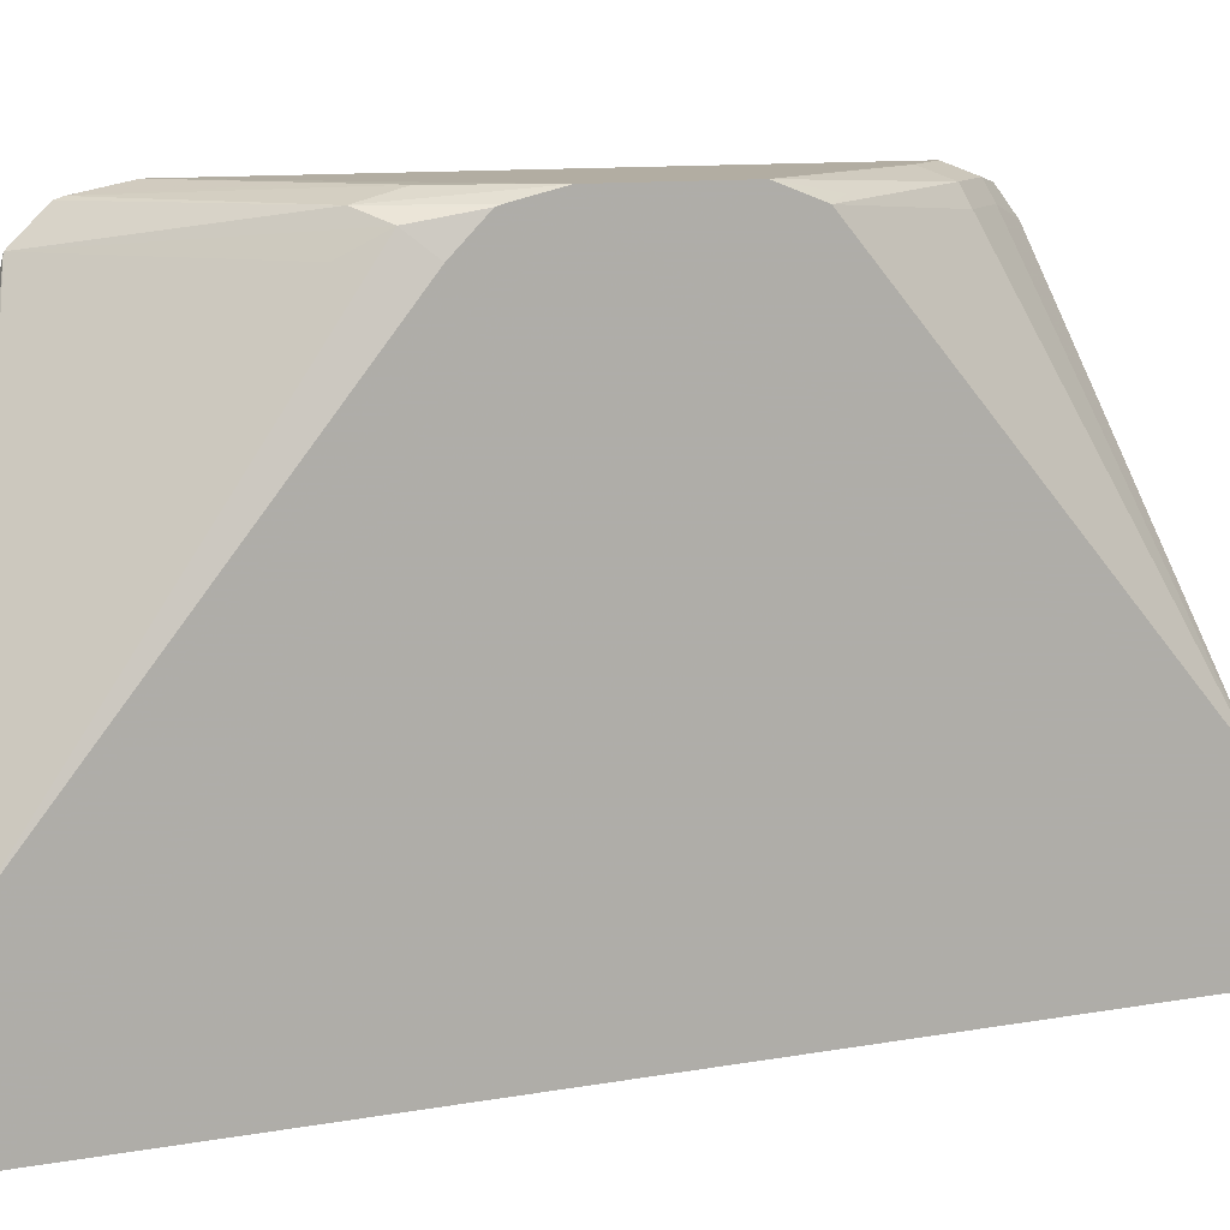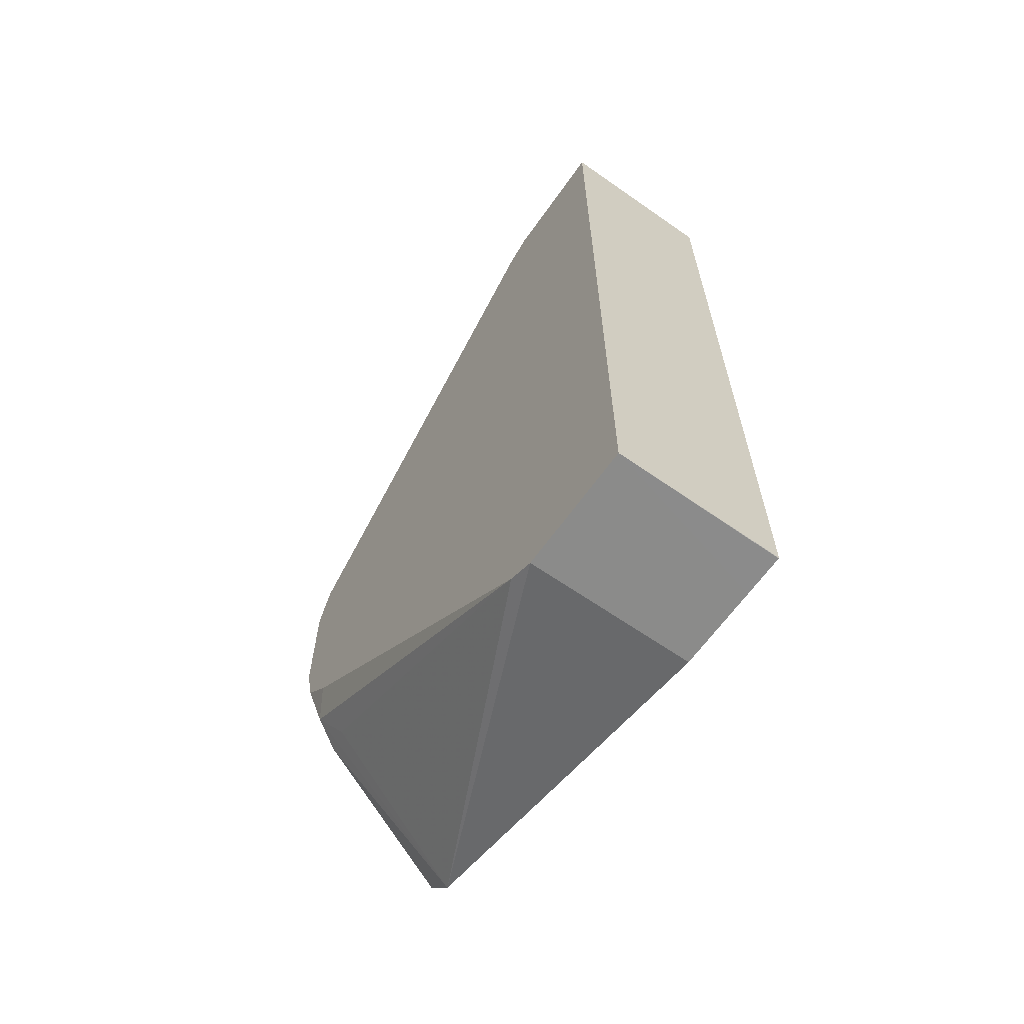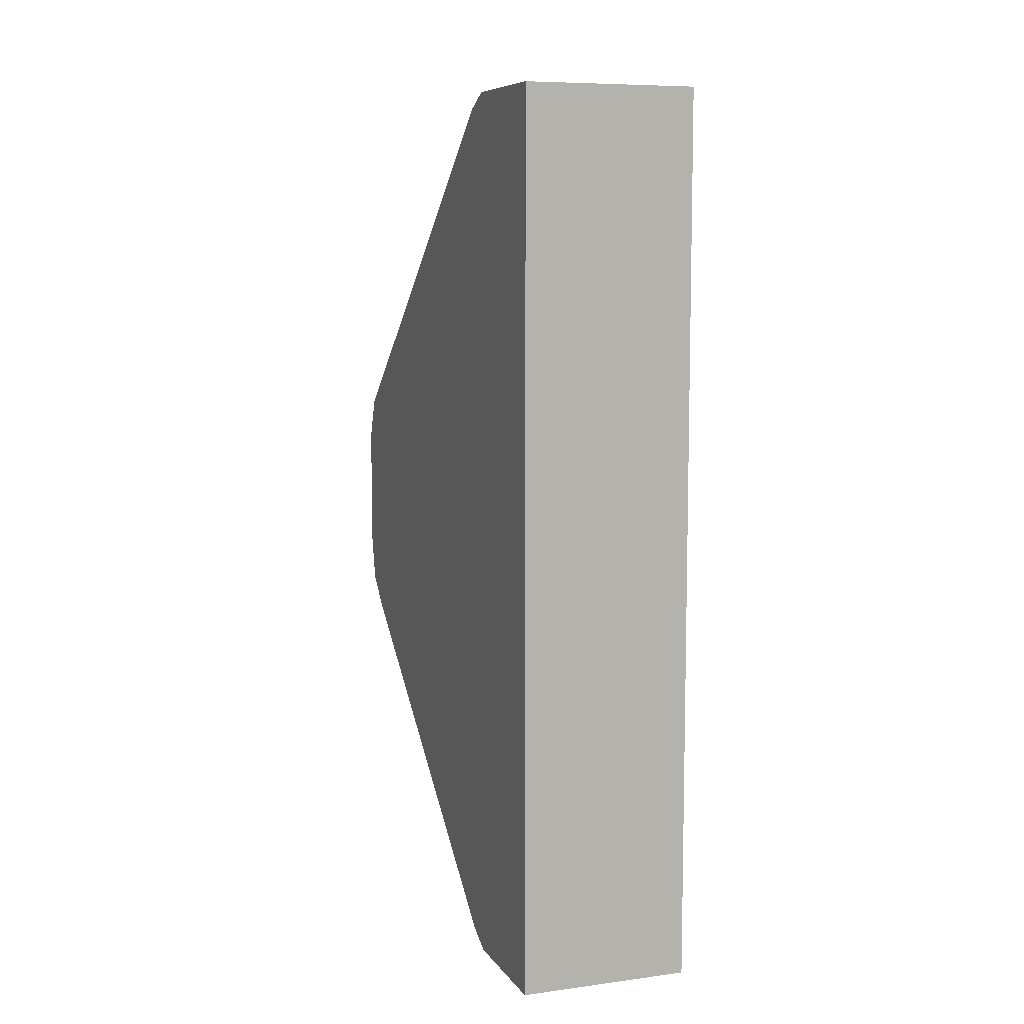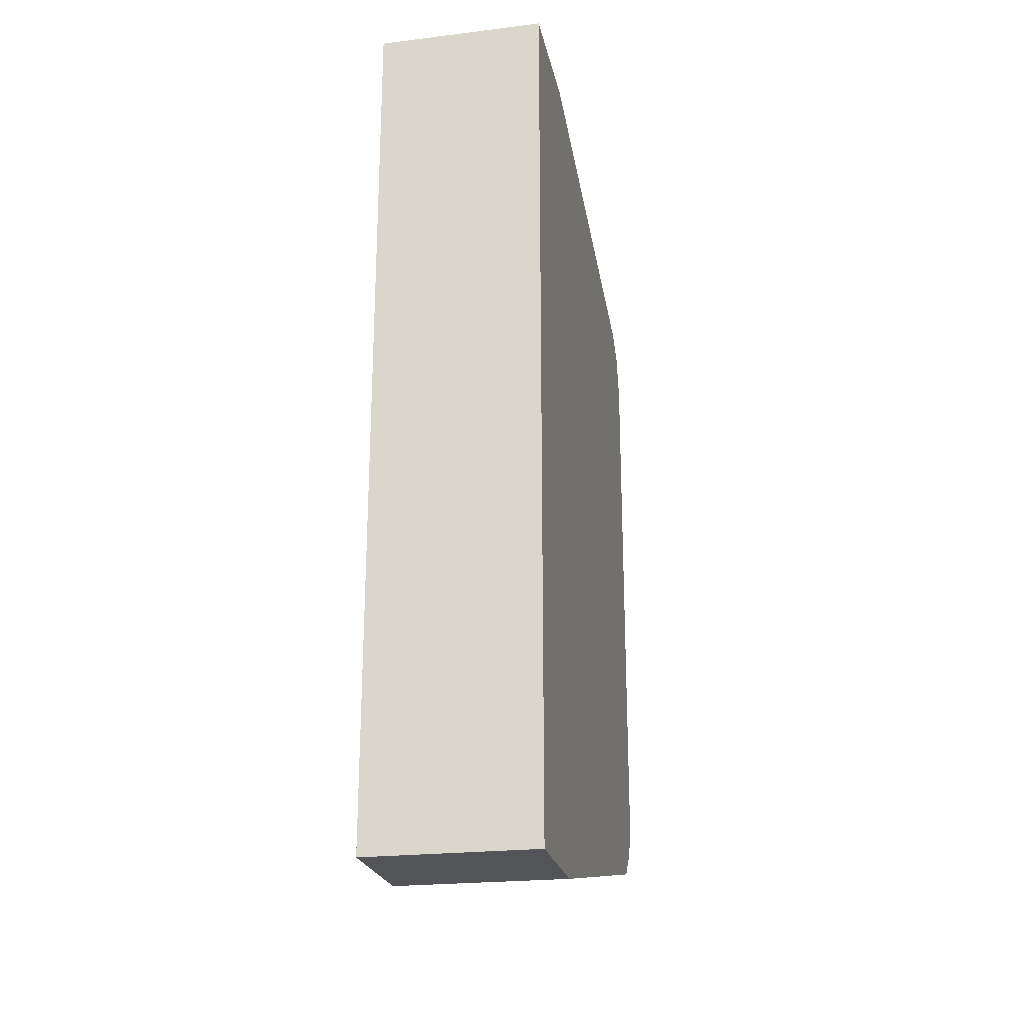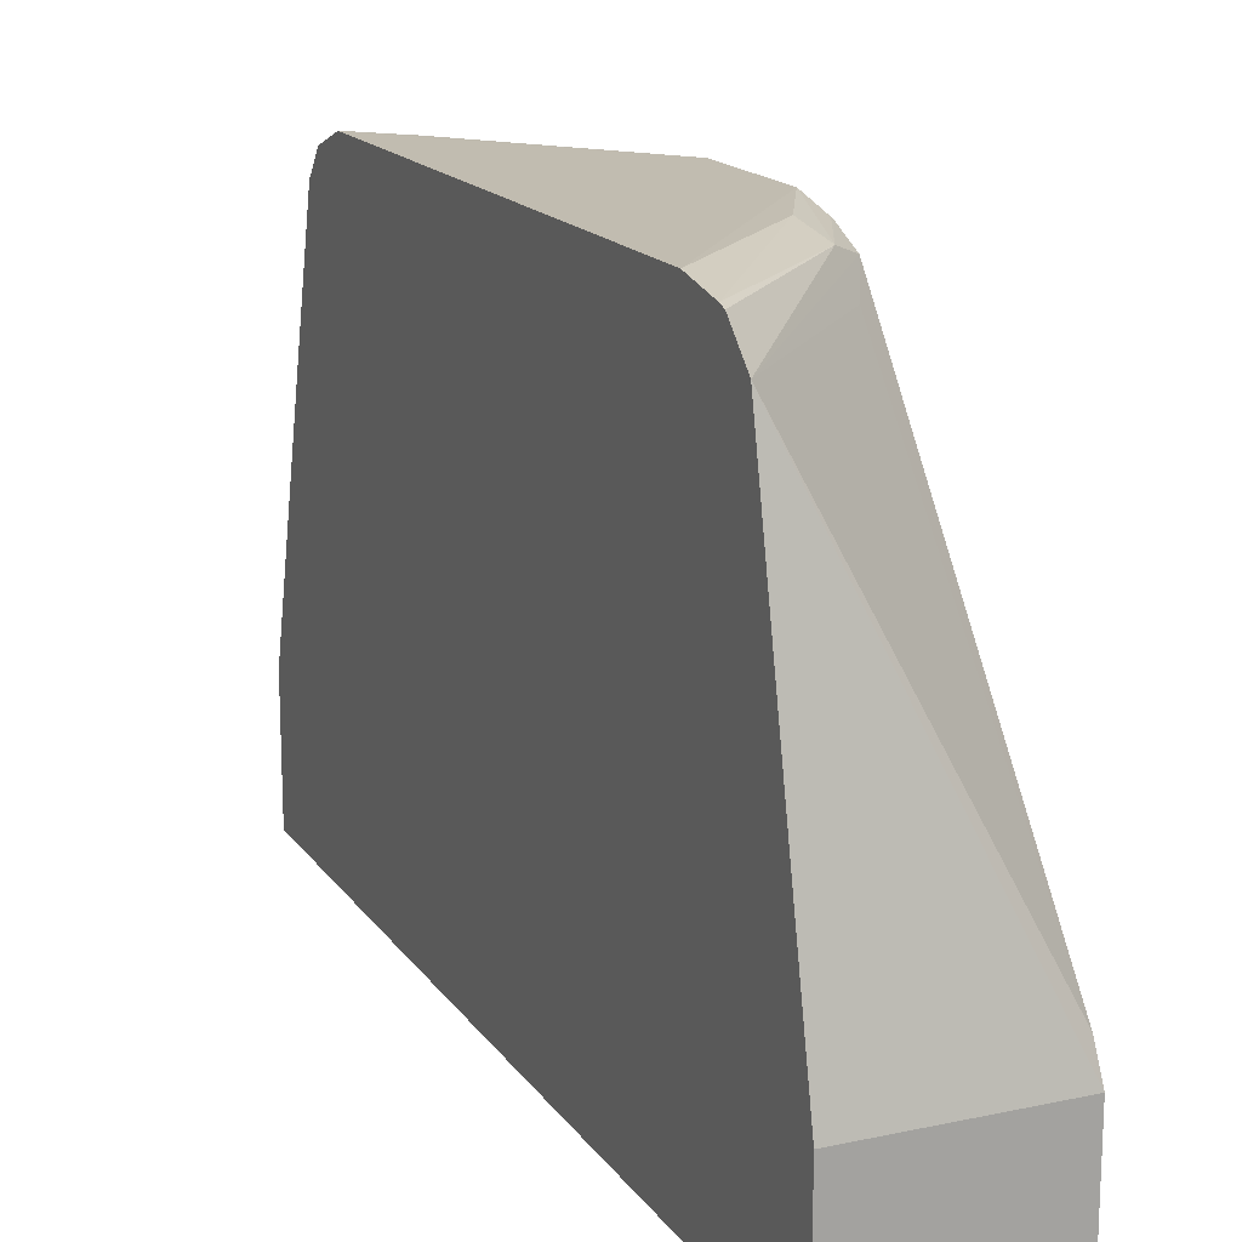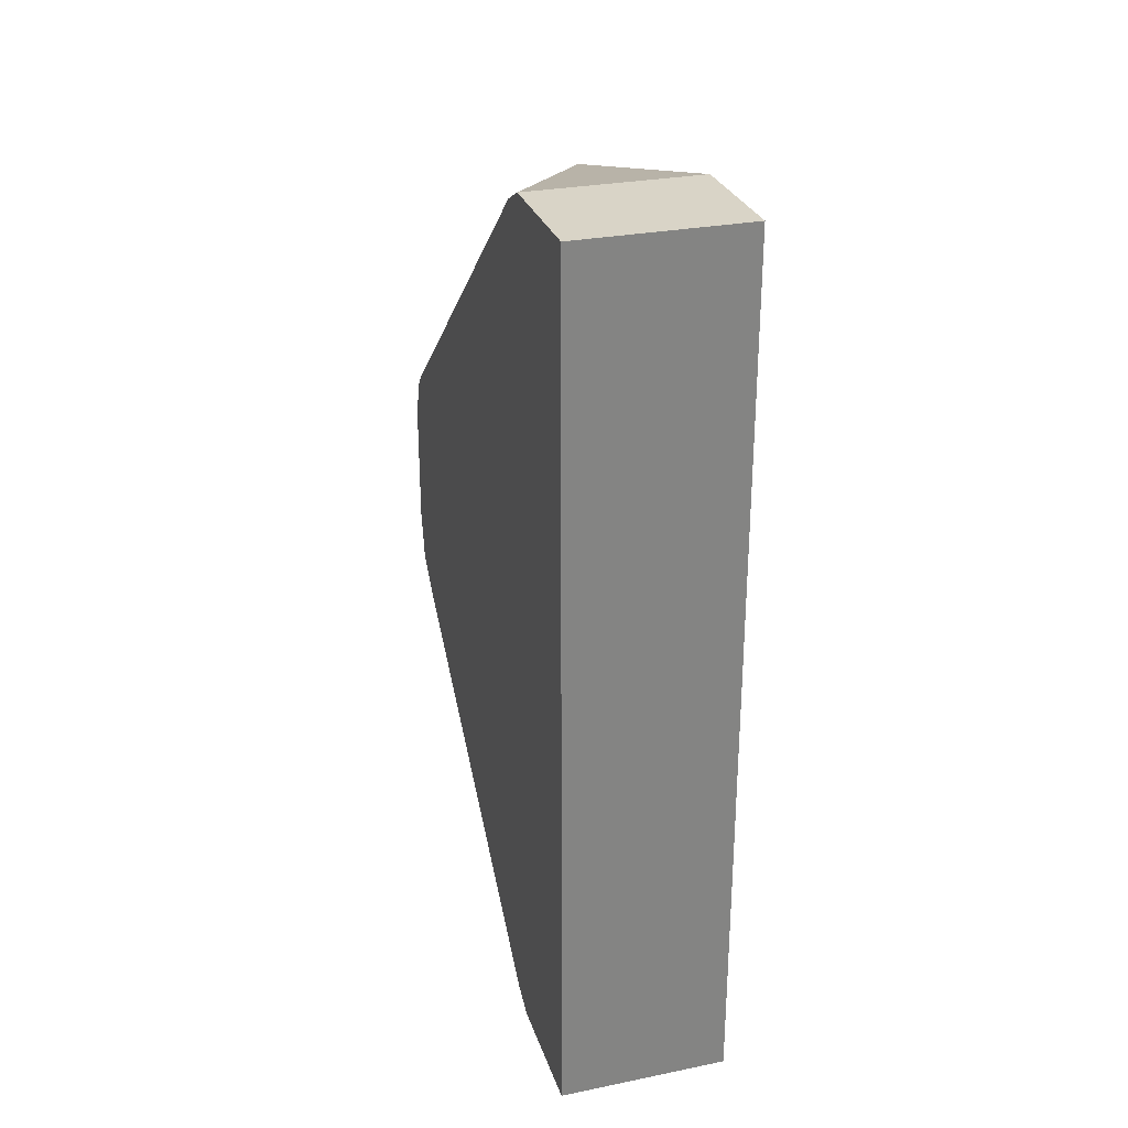
<metadata>
{"format":"obj","ext":"obj","renderer":"f3d","projection":"perspective","resolution":1024,"background":"white","views":[{"elev":10.8,"azim":-113.8,"up":"+Y"},{"elev":-63.7,"azim":-35.2,"up":"+Z"},{"elev":8.2,"azim":-19.8,"up":"+Z"},{"elev":-23.2,"azim":11.6,"up":"+Z"},{"elev":16.5,"azim":156.6,"up":"+Y"},{"elev":28.6,"azim":-16.8,"up":"+Z"}]}
</metadata>
<code>
v 0.07331 0.2963 -0.0003421
v 0.1482 0.2959 -0.09269
v 0.148 0.2959 -0.09246
v 0.111 0.2959 -0.05549
v 0.09249 0.2959 -0.03697
v 0.09018 0.2913 -0.05549
v 0.07331 0.2917 -0.01993
v 0.07331 0.2963 0.05511
v 0.1482 0.2919 -0.1132
v 0.1482 0.2959 0.1479
v 0.07861 0.2867 -0.04621
v 0.07331 0.291 -0.02202
v 0.1482 0.2908 -0.1165
v 0.1482 0.2779 -0.1299
v 0.07331 0.2892 0.07371
v 0.08324 0.2913 0.08322
v 0.1202 0.2913 0.1387
v 0.1295 0.2959 0.1295
v 0.148 0.2959 0.1479
v 0.1482 0.2891 0.1667
v 0.07331 0.2774 -0.0356
v 0.08632 0.2774 -0.06165
v 0.07331 0.1233 -0.1603
v 0.1482 0.111 -0.1666
v 0.07331 0.111 -0.1665
v 0.1171 0.2836 0.1418
v 0.07331 0.1233 0.2158
v 0.1387 0.2913 0.1572
v 0.1482 0.2888 0.1669
v 0.1482 0.07434 -0.1666
v 0.07331 0.05556 -0.1665
v 0.1356 0.2836 0.1603
v 0.07331 0.111 0.222
v 0.1482 0.2777 0.1758
v 0.1482 0.0558 -0.1665
v 0.1482 0.05556 -0.1665
v 0.07331 0.05556 0.222
v 0.1482 0.111 0.222
v 0.1482 0.05556 0.222
f 15 17 16
f 11 23 21
f 15 26 17
f 14 23 22
f 14 25 23
f 14 24 25
f 15 27 26
f 10 19 20
f 11 14 22
f 11 21 12
f 8 19 10
f 8 18 19
f 8 17 18
f 17 19 18
f 8 16 17
f 11 22 23
f 17 26 32
f 30 35 31
f 17 28 19
f 8 15 16
f 33 38 34
f 33 39 38
f 33 37 39
f 31 39 37
f 31 36 39
f 31 35 36
f 17 32 28
f 28 34 29
f 27 34 32
f 27 33 34
f 26 27 32
f 24 31 25
f 24 30 31
f 20 28 29
f 19 28 20
f 28 32 34
f 6 14 11
f 2 35 30
f 6 9 13
f 1 15 8
f 1 27 15
f 1 33 27
f 1 37 33
f 1 31 37
f 1 25 31
f 1 23 25
f 6 13 14
f 1 12 21
f 1 7 12
f 1 6 7
f 1 5 6
f 1 4 5
f 1 3 4
f 1 2 3
f 1 8 10
f 1 10 2
f 1 21 23
f 2 10 20
f 2 9 3
f 6 12 7
f 6 11 12
f 5 9 6
f 4 9 5
f 2 13 9
f 2 14 13
f 2 24 14
f 3 9 4
f 2 36 35
f 2 39 36
f 2 38 39
f 2 34 38
f 2 29 34
f 2 20 29
f 2 30 24

</code>
